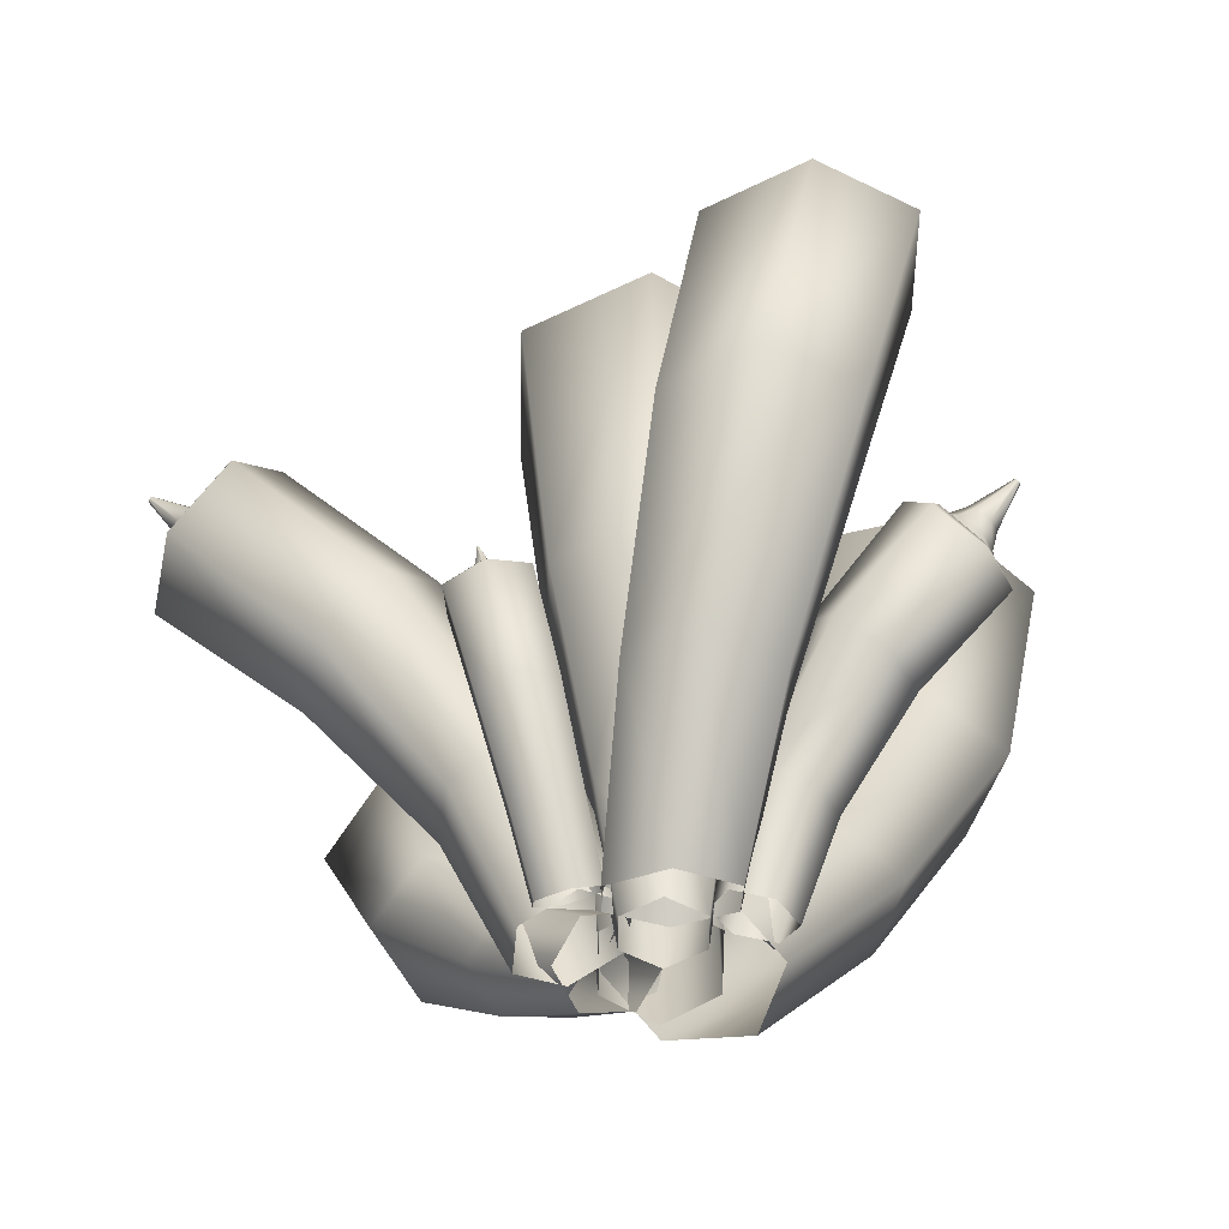
<metadata>
{"format":"obj","ext":"obj","renderer":"f3d","projection":"perspective","resolution":1024,"background":"white","views":[{"elev":43.3,"azim":-0.4,"up":"+Z"}]}
</metadata>
<code>
o Coral11_Cylinder.036
v 0.2491 -1.753 1.592
v 0.2435 0.5598 2.043
v -0.3551 -1.753 1.2
v -0.679 0.5554 1.49
v -0.3551 -1.753 0.5355
v -0.6819 0.5439 0.4438
v 0.249 -1.753 0.1434
v 0.2379 0.538 -0.1129
v 0.8532 -1.753 0.5355
v 1.16 0.5427 0.4393
v 0.8532 -1.753 1.2
v 1.163 0.5543 1.485
v -1.293 3.908 2.314
v 0.2229 3.941 3.155
v -1.314 3.823 0.5672
v 0.1819 3.781 -0.3024
v 1.698 3.814 0.5326
v 1.72 3.899 2.279
v -1.723 8.136 3.165
v 0.2131 8.222 4.177
v -1.782 7.904 0.9433
v 0.1023 7.791 -0.1633
v 2.038 7.877 0.8469
v 2.098 8.109 3.069
v -1.489 8.29 3.033
v 0.207 8.373 3.931
v 1.854 8.266 2.946
v 1.802 8.061 1.014
v 0.1058 7.979 0.1179
v -1.541 8.085 1.101
v -1.218 8.101 2.847
v 0.2001 8.172 3.606
v 1.576 8.081 2.775
v 1.533 7.912 1.167
v 0.1153 7.841 0.4084
v -1.261 7.932 1.239
v -0.8843 3.895 2.07
v 0.218 3.922 2.687
v -0.9001 3.834 0.8061
v 1.305 3.889 2.044
v 1.289 3.827 0.7802
v 0.1867 3.799 0.1664
v -0.4151 0.5536 1.345
v 0.2428 0.5573 1.727
v -0.4172 0.5453 0.5886
v 0.8987 0.5528 1.341
v 0.8965 0.5444 0.5852
v 0.2386 0.5406 0.2037
v 0.2407 0.549 0.9656
v 0.3483 -1.964 2.375
v 0.8077 0.3327 4.528
v -0.5798 -1.803 1.849
v -0.3185 0.3818 3.865
v -0.571 -1.397 0.8871
v -0.2962 0.581 2.626
v 0.351 -1.219 0.369
v 0.8049 0.6778 1.992
v 1.273 -1.401 0.8853
v 1.914 0.5672 2.62
v 1.278 -1.807 1.848
v 1.937 0.3687 3.862
v 0.179 3.4 5.889
v 1.593 3.399 6.69
v 0.1673 3.39 4.332
v 1.555 3.379 3.559
v 2.972 3.381 4.329
v 3.004 3.391 5.889
v 0.8348 6.639 6.434
v 2.374 6.641 7.304
v 0.8291 6.625 4.668
v 2.362 6.616 3.804
v 3.904 6.623 4.667
v 3.913 6.638 6.434
v 1.059 6.776 6.317
v 2.396 6.778 7.078
v 3.733 6.775 6.317
v 3.726 6.764 4.785
v 2.387 6.758 4.029
v 1.054 6.765 4.786
v 1.254 6.637 6.189
v 2.374 6.639 6.828
v 3.492 6.636 6.189
v 3.486 6.626 4.911
v 2.364 6.62 4.276
v 1.249 6.627 4.911
v 0.5646 3.395 5.669
v 1.591 3.395 6.248
v 0.5536 3.388 4.545
v 2.612 3.39 5.669
v 2.591 3.382 4.543
v 1.561 3.381 3.985
v 3.9e-05 0.3967 3.688
v 0.8074 0.3494 4.155
v 0.01181 0.5438 2.793
v 1.617 0.3871 3.685
v 1.605 0.5338 2.789
v 0.806 0.6225 2.346
v 0.8073 0.4544 3.234
v 0.2493 -0.9169 0.5944
v 0.1961 1.146 0.01624
v -0.6038 -1.086 0.1408
v -0.7272 1.023 -0.4931
v -0.6186 -1.439 -0.7703
v -0.7406 0.7688 -1.521
v 0.221 -1.573 -1.261
v 0.1726 0.675 -2.054
v 1.074 -1.408 -0.8081
v 1.096 0.7926 -1.548
v 1.089 -1.053 0.1031
v 1.108 1.047 -0.52
v -0.894 3.686 -1.048
v 0.148 3.729 -0.4566
v -0.9067 3.602 -2.25
v 0.137 3.578 -2.844
v 1.183 3.61 -2.26
v 1.183 3.694 -1.059
v -0.9965 6.686 -1.236
v 0.1304 6.691 -0.5942
v -0.9997 6.676 -2.544
v 0.1285 6.674 -3.185
v 1.257 6.677 -2.546
v 1.256 6.687 -1.238
v -0.8489 6.808 -1.327
v 0.13 6.812 -0.7668
v 1.108 6.809 -1.329
v 1.108 6.801 -2.462
v 0.1284 6.798 -3.021
v -0.8512 6.8 -2.461
v -0.6886 6.685 -1.417
v 0.1301 6.689 -0.9464
v 0.9477 6.685 -1.418
v 0.9479 6.678 -2.365
v 0.1285 6.675 -2.834
v -0.6906 6.677 -2.364
v -0.6093 3.675 -1.216
v 0.1464 3.71 -0.7854
v -0.6175 3.613 -2.086
v 0.8967 3.681 -1.224
v 0.8954 3.619 -2.094
v 0.1377 3.592 -2.519
v -0.4733 0.9909 -0.639
v 0.1932 1.09 -0.2753
v -0.4829 0.8067 -1.383
v 0.8506 1.009 -0.6591
v 0.8417 0.8245 -1.403
v 0.1752 0.7288 -1.765
v 0.184 0.9078 -1.021
v 1.543 -1.821 -1.185
v 3.426 1.231 -3.099
v 1.914 -1.621 0.1105
v 3.845 1.281 -1.53
v 1.057 -1.106 0.969
v 2.75 1.543 -0.4589
v -0.2292 -0.877 0.6177
v 1.228 1.682 -0.8643
v -0.6021 -1.106 -0.6624
v 0.7972 1.543 -2.379
v 0.242 -1.621 -1.533
v 1.849 1.281 -3.492
v 5.859 5.345 -3.089
v 5.31 5.35 -5.016
v 4.503 5.347 -1.734
v 2.608 5.351 -2.267
v 2.043 5.347 -4.153
v 3.375 5.345 -5.532
v 6.7 9.397 -3.386
v 6.018 9.399 -5.735
v 4.974 9.383 -1.635
v 2.622 9.375 -2.282
v 1.936 9.383 -4.622
v 3.658 9.397 -6.377
v 6.396 9.566 -3.462
v 5.808 9.569 -5.522
v 3.739 9.566 -6.075
v 2.239 9.555 -4.547
v 2.831 9.549 -2.494
v 4.894 9.555 -1.937
v 6.048 9.395 -3.548
v 5.561 9.398 -5.271
v 3.831 9.395 -5.729
v 2.585 9.385 -4.46
v 3.075 9.379 -2.743
v 4.8 9.385 -2.281
v 5.326 5.344 -3.233
v 4.927 5.347 -4.626
v 4.349 5.346 -2.253
v 3.528 5.344 -5.002
v 2.564 5.346 -4.008
v 2.976 5.349 -2.642
v 3.408 1.306 -1.652
v 3.1 1.253 -2.768
v 2.622 1.5 -0.8758
v 1.98 1.306 -3.058
v 1.216 1.5 -2.259
v 1.535 1.611 -1.177
v 2.303 1.392 -1.957
v -0.8682 -1.457 1.42
v -1.781 1.183 1.621
v -1.683 -1.73 0.9823
v -2.698 0.7243 1.128
v -1.764 -1.745 0.05036
v -2.831 0.6781 -0.01412
v -1.036 -1.488 -0.5273
v -2.046 1.095 -0.7315
v -0.2267 -1.238 -0.08555
v -1.139 1.468 -0.2281
v -0.1474 -1.223 0.847
v -1.01 1.509 0.9243
v -4.623 3.305 1.419
v -3.665 4.207 1.915
v -4.862 3.177 0.04305
v -4.133 3.964 -0.8879
v -3.154 4.79 -0.3968
v -2.911 4.912 1.008
v -6.875 5.181 1.788
v -5.98 6.27 2.235
v -7.182 4.989 0.3426
v -6.57 5.909 -0.6722
v -5.667 6.98 -0.2275
v -5.358 7.17 1.226
v -6.866 5.383 1.667
v -6.097 6.342 2.047
v -5.578 7.131 1.171
v -5.846 6.965 -0.0857
v -6.62 6.018 -0.4645
v -7.133 5.216 0.4158
v -6.697 5.418 1.514
v -6.054 6.227 1.831
v -5.624 6.889 1.098
v -5.848 6.751 0.04698
v -6.496 5.952 -0.2684
v -6.92 5.279 0.4679
v -4.415 3.512 1.172
v -3.725 4.178 1.523
v -4.588 3.419 0.1737
v -3.195 4.704 0.8657
v -3.371 4.613 -0.149
v -4.073 3.993 -0.4967
v -2.47 0.8439 0.939
v -1.817 1.172 1.282
v -2.567 0.8103 0.1108
v -1.269 1.414 0.79
v -1.363 1.384 -0.04369
v -2.01 1.106 -0.3927
v -1.914 1.139 0.444
v 1.808 -1.443 0.29
v 2.38 0.3375 0.5557
v 2.066 -1.627 0.8583
v 2.67 0.02823 1.195
v 1.728 -1.638 1.391
v 2.274 -0.002933 1.863
v 1.101 -1.465 1.403
v 1.559 0.2786 1.926
v 0.8476 -1.295 0.8346
v 1.279 0.5302 1.285
v 1.187 -1.286 0.302
v 1.681 0.5575 0.614
v 3.821 1.769 1.828
v 3.51 2.378 1.169
v 3.386 1.683 2.663
v 2.614 2.214 2.864
v 2.29 2.771 2.2
v 2.735 2.854 1.347
v 5.18 3.035 2.552
v 4.883 3.77 1.946
v 4.753 2.906 3.453
v 4.009 3.527 3.746
v 3.707 4.249 3.138
v 4.137 4.378 2.232
v 5.125 3.172 2.613
v 4.869 3.819 2.095
v 4.232 4.351 2.352
v 3.861 4.239 3.136
v 4.121 3.6 3.656
v 4.756 3.059 3.393
v 4.973 3.195 2.626
v 4.757 3.741 2.193
v 4.227 4.188 2.41
v 3.916 4.094 3.065
v 4.135 3.556 3.5
v 4.664 3.101 3.278
v 3.609 1.909 1.875
v 3.382 2.358 1.404
v 3.293 1.846 2.481
v 2.829 2.713 1.54
v 2.508 2.652 2.156
v 2.742 2.234 2.63
v 2.47 0.1089 1.204
v 2.26 0.33 0.7526
v 2.183 0.08628 1.687
v 1.765 0.4937 0.7918
v 1.474 0.4732 1.278
v 1.678 0.286 1.729
v 1.969 0.308 1.241
v -1.025 -1.406 1.059
v -1.295 -0.3708 1.603
v -0.5526 -1.441 1.337
v -0.7915 -0.3792 1.919
v -0.5223 -1.736 1.797
v -0.7788 -0.6351 2.454
v -0.9733 -1.973 2.004
v -1.276 -0.865 2.684
v -1.445 -1.94 1.726
v -1.779 -0.8601 2.369
v -1.476 -1.645 1.266
v -1.791 -0.6038 1.834
v -1.08 0.9931 2.522
v -1.634 0.9531 2.145
v -1.096 0.8065 3.17
v -1.676 0.59 3.433
v -2.231 0.5429 3.059
v -2.208 0.7309 2.412
v -1.44 2.58 2.956
v -2.033 2.515 2.543
v -1.474 2.419 3.67
v -2.103 2.198 3.957
v -2.697 2.131 3.545
v -2.661 2.293 2.831
v -1.539 2.615 3.011
v -2.054 2.559 2.651
v -2.6 2.365 2.902
v -2.631 2.226 3.521
v -2.116 2.283 3.881
v -1.569 2.476 3.63
v -1.611 2.518 3.038
v -2.043 2.472 2.735
v -2.499 2.31 2.947
v -2.525 2.193 3.464
v -2.094 2.24 3.766
v -1.636 2.402 3.555
v -1.238 0.9308 2.596
v -1.64 0.9039 2.322
v -1.25 0.7951 3.066
v -2.056 0.7408 2.517
v -2.071 0.6044 2.986
v -1.669 0.6358 3.257
v -0.929 -0.446 1.981
v -1.294 -0.4349 1.756
v -0.9198 -0.6313 2.368
v -1.65 -0.6078 1.92
v -1.641 -0.7933 2.307
v -1.277 -0.8022 2.532
v -1.285 -0.6197 2.144
v -0.8814 -1.761 -0.767
v -2.005 -0.514 -2.336
v -0.09758 -1.664 -0.8435
v -0.983 -0.5017 -2.39
v 0.308 -1.227 -0.3309
v -0.4609 -0.1433 -1.622
v -0.06501 -0.9084 0.2995
v -0.9271 0.1671 -0.7957
v -0.8521 -1.018 0.3859
v -1.926 0.1151 -0.713
v -1.25 -1.469 -0.1221
v -2.475 -0.2409 -1.465
v -1.746 1.09 -4.097
v -3.257 1.133 -4.001
v -0.9364 1.4 -2.896
v -1.655 1.745 -1.645
v -3.154 1.798 -1.527
v -3.979 1.49 -2.722
v -1.866 2.963 -5.244
v -3.855 3.023 -5.111
v -0.7591 3.401 -3.584
v -1.718 3.87 -1.909
v -3.704 3.937 -1.772
v -4.814 3.5 -3.432
v -1.976 3.11 -5.053
v -3.737 3.159 -4.952
v -4.57 3.583 -3.458
v -3.603 3.965 -2.01
v -1.843 3.912 -2.114
v -1.011 3.493 -3.604
v -2.102 3.095 -4.775
v -3.581 3.134 -4.701
v -4.272 3.49 -3.441
v -3.469 3.806 -2.24
v -1.99 3.763 -2.317
v -1.3 3.411 -3.574
v -1.93 1.185 -3.744
v -3.043 1.216 -3.682
v -1.344 1.409 -2.877
v -3.564 1.479 -2.737
v -2.97 1.701 -1.874
v -1.864 1.664 -1.951
v -1.114 -0.4235 -2.151
v -1.851 -0.4402 -2.109
v -0.734 -0.1624 -1.599
v -2.19 -0.2352 -1.483
v -1.797 0.02484 -0.9392
v -1.073 0.06823 -1.002
v -1.456 -0.2065 -1.538
v -0.1666 8.945 1.73
v 0.1521 8.924 1.537
v 0.4805 8.94 1.713
v 0.4905 8.979 2.085
v 0.1718 9 2.278
v -0.1566 8.984 2.102
v 5.007 3.8 2.983
v 4.927 4.003 2.822
v 4.729 4.17 2.902
v 4.613 4.135 3.147
v 4.694 3.934 3.309
v 4.892 3.765 3.226
v -0.1084 7.312 -1.758
v 0.1291 7.313 -1.622
v 0.3664 7.312 -1.759
v 0.3664 7.31 -2.033
v 0.1287 7.309 -2.169
v -0.109 7.31 -2.033
v -2.283 4.012 -3.687
v -2.513 4.129 -3.268
v -3.005 4.143 -3.243
v -3.272 4.038 -3.643
v -3.043 3.92 -4.062
v -2.55 3.907 -4.087
v -6.949 6.277 0.7609
v -6.843 6.444 0.5777
v -6.682 6.643 0.6562
v -6.626 6.677 0.9177
v -6.733 6.512 1.1
v -6.894 6.311 1.021
v -2.027 2.704 3.26
v -2.14 2.692 3.181
v -2.259 2.649 3.236
v -2.266 2.619 3.372
v -2.153 2.631 3.451
v -2.033 2.673 3.395
v 4.422 10.34 -3.612
v 4.032 10.34 -3.716
v 3.922 10.34 -4.104
v 4.203 10.34 -4.391
v 4.594 10.34 -4.288
v 4.704 10.34 -3.898
v 2.018 7.391 5.746
v 2.371 7.392 5.948
v 2.724 7.391 5.746
v 2.722 7.388 5.343
v 2.368 7.386 5.142
v 2.016 7.388 5.343
v 2.372 7.014 6.196
v 1.803 7.013 5.872
v 1.801 7.008 5.223
v 2.367 7.004 4.9
v 2.937 7.007 5.223
v 2.94 7.013 5.872
v 0.7869 8.517 2.296
v 0.1786 8.557 2.664
v -0.4672 8.452 1.618
v 0.7678 8.443 1.586
v -0.4481 8.526 2.328
v 0.1411 8.411 1.251
v 4.092 9.868 -4.795
v 4.537 9.863 -3.211
v 3.519 9.863 -4.212
v 5.111 9.868 -3.793
v 3.744 9.86 -3.423
v 4.887 9.869 -4.585
v 0.1295 7 -1.442
v 0.5197 6.998 -1.668
v 0.1287 6.993 -2.344
v -0.2623 6.994 -2.119
v -0.2614 6.998 -1.667
v 0.5198 6.994 -2.12
v -6.418 6.354 1.35
v -6.645 6.213 0.2707
v -6.749 5.938 1.187
v -6.197 6.694 0.9729
v -6.312 6.623 0.4327
v -6.863 5.867 0.6491
v -2.428 3.554 -4.241
v -3.549 3.758 -3.552
v -2.371 3.899 -2.971
v -2.014 3.717 -3.62
v -3.135 3.921 -2.931
v -3.193 3.574 -4.203
v 4.449 3.755 3.331
v 4.753 3.494 3.204
v 4.93 3.548 2.829
v 4.807 3.861 2.58
v 4.324 4.064 3.081
v 4.502 4.118 2.705
v -1.885 2.588 3.18
v -2.095 2.565 3.032
v -1.897 2.531 3.431
v -2.33 2.429 3.387
v -2.12 2.452 3.534
v -2.317 2.486 3.135
v -7.407 6.881 0.8878
v -7.385 6.916 0.8493
v -7.34 6.965 0.9207
v -7.362 6.93 0.959
v -7.351 6.958 0.8658
v -7.396 6.888 0.9425
v -2.692 5.102 -3.963
v -2.724 5.118 -3.903
v -2.833 5.105 -3.956
v -2.8 5.088 -4.016
v -2.795 5.12 -3.899
v -2.73 5.087 -4.02
v 4.394 11.57 -3.974
v 4.332 11.57 -3.911
v 4.246 11.57 -3.934
v 4.284 11.57 -4.082
v 4.37 11.57 -4.06
v 4.222 11.57 -4.019
v 0.1901 8.198 -1.938
v 0.1284 8.198 -1.974
v 0.1285 8.199 -1.831
v 0.06685 8.198 -1.867
v 0.1901 8.198 -1.867
v 0.0667 8.198 -1.938
v 0.08389 9.929 1.762
v 0.1638 9.924 1.714
v 0.2487 9.938 1.851
v 0.1688 9.943 1.899
v 0.0864 9.939 1.855
v 0.2462 9.928 1.758
v 2.432 8.382 5.502
v 2.37 8.381 5.467
v 2.371 8.382 5.607
v 2.309 8.382 5.572
v 2.432 8.382 5.572
v 2.309 8.382 5.502
v -2.262 3.05 3.406
v -2.248 3.051 3.416
v -2.247 3.058 3.383
v -2.233 3.06 3.393
v -2.261 3.053 3.39
v -2.234 3.056 3.409
v 5.266 4.443 3.382
v 5.284 4.4 3.417
v 5.333 4.415 3.312
v 5.351 4.371 3.347
v 5.291 4.451 3.329
v 5.326 4.364 3.399
f 491 493 490 489 494 492
f 497 499 496 495 500 498
f 504 506 503 502 501 505
f 507 511 509 510 512 508
f 515 518 514 513 517 516
f 523 519 520 524 522 521
f 525 529 527 528 530 526
f 531 535 533 534 536 532
f 1 2 4 3
f 3 4 6 5
f 5 6 8 7
f 7 8 10 9
f 12 10 17 18
f 9 10 12 11
f 11 12 2 1
f 14 18 24 20
f 4 2 14 13
f 8 6 15 16
f 2 12 18 14
f 10 8 16 17
f 6 4 13 15
f 34 35 42 41
f 17 16 22 23
f 15 13 19 21
f 18 17 23 24
f 16 15 21 22
f 13 14 20 19
f 19 20 26 25
f 20 24 27 26
f 24 23 28 27
f 23 22 29 28
f 22 21 30 29
f 21 19 25 30
f 25 26 32 31
f 26 27 33 32
f 27 28 34 33
f 28 29 35 34
f 29 30 36 35
f 30 25 31 36
f 40 41 47 46
f 32 33 40 38
f 31 32 38 37
f 35 36 39 42
f 33 34 41 40
f 36 31 37 39
f 43 44 49
f 39 37 43 45
f 41 42 48 47
f 38 40 46 44
f 37 38 44 43
f 42 39 45 48
f 48 45 49
f 46 47 49
f 45 43 49
f 47 48 49
f 44 46 49
f 50 51 53 52
f 52 53 55 54
f 54 55 57 56
f 56 57 59 58
f 61 59 66 67
f 58 59 61 60
f 60 61 51 50
f 63 67 73 69
f 53 51 63 62
f 57 55 64 65
f 51 61 67 63
f 59 57 65 66
f 55 53 62 64
f 83 84 91 90
f 66 65 71 72
f 64 62 68 70
f 67 66 72 73
f 65 64 70 71
f 62 63 69 68
f 68 69 75 74
f 69 73 76 75
f 73 72 77 76
f 72 71 78 77
f 71 70 79 78
f 70 68 74 79
f 74 75 81 80
f 75 76 82 81
f 76 77 83 82
f 77 78 84 83
f 78 79 85 84
f 79 74 80 85
f 89 90 96 95
f 81 82 89 87
f 80 81 87 86
f 84 85 88 91
f 82 83 90 89
f 85 80 86 88
f 92 93 98
f 88 86 92 94
f 90 91 97 96
f 87 89 95 93
f 86 87 93 92
f 91 88 94 97
f 97 94 98
f 95 96 98
f 94 92 98
f 96 97 98
f 93 95 98
f 99 100 102 101
f 101 102 104 103
f 103 104 106 105
f 105 106 108 107
f 110 108 115 116
f 107 108 110 109
f 109 110 100 99
f 112 116 122 118
f 102 100 112 111
f 106 104 113 114
f 100 110 116 112
f 108 106 114 115
f 104 102 111 113
f 132 133 140 139
f 115 114 120 121
f 113 111 117 119
f 116 115 121 122
f 114 113 119 120
f 111 112 118 117
f 117 118 124 123
f 118 122 125 124
f 122 121 126 125
f 121 120 127 126
f 120 119 128 127
f 119 117 123 128
f 123 124 130 129
f 124 125 131 130
f 125 126 132 131
f 126 127 133 132
f 127 128 134 133
f 128 123 129 134
f 138 139 145 144
f 130 131 138 136
f 129 130 136 135
f 133 134 137 140
f 131 132 139 138
f 134 129 135 137
f 141 142 147
f 137 135 141 143
f 139 140 146 145
f 136 138 144 142
f 135 136 142 141
f 140 137 143 146
f 146 143 147
f 144 145 147
f 143 141 147
f 145 146 147
f 142 144 147
f 148 149 151 150
f 150 151 153 152
f 152 153 155 154
f 154 155 157 156
f 159 157 164 165
f 156 157 159 158
f 158 159 149 148
f 161 165 171 167
f 151 149 161 160
f 155 153 162 163
f 149 159 165 161
f 157 155 163 164
f 153 151 160 162
f 181 182 189 188
f 164 163 169 170
f 162 160 166 168
f 165 164 170 171
f 163 162 168 169
f 160 161 167 166
f 166 167 173 172
f 167 171 174 173
f 171 170 175 174
f 170 169 176 175
f 169 168 177 176
f 168 166 172 177
f 172 173 179 178
f 173 174 180 179
f 174 175 181 180
f 175 176 182 181
f 176 177 183 182
f 177 172 178 183
f 187 188 194 193
f 179 180 187 185
f 178 179 185 184
f 182 183 186 189
f 180 181 188 187
f 183 178 184 186
f 190 191 196
f 186 184 190 192
f 188 189 195 194
f 185 187 193 191
f 184 185 191 190
f 189 186 192 195
f 195 192 196
f 193 194 196
f 192 190 196
f 194 195 196
f 191 193 196
f 197 198 200 199
f 199 200 202 201
f 201 202 204 203
f 203 204 206 205
f 208 206 213 214
f 205 206 208 207
f 207 208 198 197
f 210 214 220 216
f 200 198 210 209
f 204 202 211 212
f 198 208 214 210
f 206 204 212 213
f 202 200 209 211
f 230 231 238 237
f 213 212 218 219
f 211 209 215 217
f 214 213 219 220
f 212 211 217 218
f 209 210 216 215
f 215 216 222 221
f 216 220 223 222
f 220 219 224 223
f 219 218 225 224
f 218 217 226 225
f 217 215 221 226
f 221 222 228 227
f 222 223 229 228
f 223 224 230 229
f 224 225 231 230
f 225 226 232 231
f 226 221 227 232
f 236 237 243 242
f 228 229 236 234
f 227 228 234 233
f 231 232 235 238
f 229 230 237 236
f 232 227 233 235
f 239 240 245
f 235 233 239 241
f 237 238 244 243
f 234 236 242 240
f 233 234 240 239
f 238 235 241 244
f 244 241 245
f 242 243 245
f 241 239 245
f 243 244 245
f 240 242 245
f 246 247 249 248
f 248 249 251 250
f 250 251 253 252
f 252 253 255 254
f 257 255 262 263
f 254 255 257 256
f 256 257 247 246
f 259 263 269 265
f 249 247 259 258
f 253 251 260 261
f 247 257 263 259
f 255 253 261 262
f 251 249 258 260
f 279 280 287 286
f 262 261 267 268
f 260 258 264 266
f 263 262 268 269
f 261 260 266 267
f 258 259 265 264
f 264 265 271 270
f 265 269 272 271
f 269 268 273 272
f 268 267 274 273
f 267 266 275 274
f 266 264 270 275
f 270 271 277 276
f 271 272 278 277
f 272 273 279 278
f 273 274 280 279
f 274 275 281 280
f 275 270 276 281
f 285 286 292 291
f 277 278 285 283
f 276 277 283 282
f 280 281 284 287
f 278 279 286 285
f 281 276 282 284
f 288 289 294
f 284 282 288 290
f 286 287 293 292
f 283 285 291 289
f 282 283 289 288
f 287 284 290 293
f 293 290 294
f 291 292 294
f 290 288 294
f 292 293 294
f 289 291 294
f 295 296 298 297
f 297 298 300 299
f 299 300 302 301
f 301 302 304 303
f 306 304 311 312
f 303 304 306 305
f 305 306 296 295
f 308 312 318 314
f 298 296 308 307
f 302 300 309 310
f 296 306 312 308
f 304 302 310 311
f 300 298 307 309
f 328 329 336 335
f 311 310 316 317
f 309 307 313 315
f 312 311 317 318
f 310 309 315 316
f 307 308 314 313
f 313 314 320 319
f 314 318 321 320
f 318 317 322 321
f 317 316 323 322
f 316 315 324 323
f 315 313 319 324
f 319 320 326 325
f 320 321 327 326
f 321 322 328 327
f 322 323 329 328
f 323 324 330 329
f 324 319 325 330
f 334 335 341 340
f 326 327 334 332
f 325 326 332 331
f 329 330 333 336
f 327 328 335 334
f 330 325 331 333
f 337 338 343
f 333 331 337 339
f 335 336 342 341
f 332 334 340 338
f 331 332 338 337
f 336 333 339 342
f 342 339 343
f 340 341 343
f 339 337 343
f 341 342 343
f 338 340 343
f 344 345 347 346
f 346 347 349 348
f 348 349 351 350
f 350 351 353 352
f 355 353 360 361
f 352 353 355 354
f 354 355 345 344
f 357 361 367 363
f 347 345 357 356
f 351 349 358 359
f 345 355 361 357
f 353 351 359 360
f 349 347 356 358
f 377 378 385 384
f 360 359 365 366
f 358 356 362 364
f 361 360 366 367
f 359 358 364 365
f 356 357 363 362
f 362 363 369 368
f 363 367 370 369
f 367 366 371 370
f 366 365 372 371
f 365 364 373 372
f 364 362 368 373
f 368 369 375 374
f 369 370 376 375
f 370 371 377 376
f 371 372 378 377
f 372 373 379 378
f 373 368 374 379
f 383 384 390 389
f 375 376 383 381
f 374 375 381 380
f 378 379 382 385
f 376 377 384 383
f 379 374 380 382
f 386 387 392
f 382 380 386 388
f 384 385 391 390
f 381 383 389 387
f 380 381 387 386
f 385 382 388 391
f 391 388 392
f 389 390 392
f 388 386 392
f 390 391 392
f 387 389 392
f 452 449 393 394
f 447 450 395 396
f 448 447 396 397
f 450 452 394 395
f 396 395 518 515
f 451 448 397 398
f 449 451 398 393
f 442 441 436 435
f 478 477 403 404
f 404 403 532 536
f 480 479 399 400
f 479 478 404 399
f 477 481 402 403
f 481 482 401 402
f 482 480 400 401
f 457 454 429 430
f 458 453 432 433
f 453 455 431 432
f 432 431 506 504
f 454 456 434 429
f 455 457 430 431
f 456 458 433 434
f 460 459 406 407
f 410 409 508 512
f 462 461 409 410
f 459 463 405 406
f 463 462 410 405
f 461 464 408 409
f 464 460 407 408
f 413 412 496 499
f 471 476 415 416
f 472 475 413 414
f 476 472 414 415
f 475 473 412 413
f 474 471 416 411
f 473 474 411 412
f 465 468 420 421
f 466 470 417 418
f 418 417 489 490
f 469 466 418 419
f 468 469 419 420
f 470 467 422 417
f 467 465 421 422
f 484 483 423 424
f 423 428 530 528
f 483 485 428 423
f 487 486 426 427
f 486 488 425 426
f 488 484 424 425
f 485 487 427 428
f 439 440 524 520
f 443 442 435 440
f 445 444 439 438
f 446 445 438 437
f 441 446 437 436
f 444 443 440 439
f 84 85 443 444
f 81 82 446 441
f 82 83 445 446
f 83 84 444 445
f 85 80 442 443
f 80 81 441 442
f 36 31 451 449
f 31 32 448 451
f 34 35 452 450
f 32 33 447 448
f 33 34 450 447
f 35 36 449 452
f 178 179 458 456
f 181 182 457 455
f 183 178 456 454
f 180 181 455 453
f 179 180 453 458
f 182 183 454 457
f 132 131 460 464
f 133 132 464 461
f 129 134 462 463
f 130 129 463 459
f 134 133 461 462
f 131 130 459 460
f 227 228 465 467
f 232 227 467 470
f 229 230 469 468
f 230 231 466 469
f 231 232 470 466
f 228 229 468 465
f 378 379 474 473
f 379 374 471 474
f 377 378 473 475
f 375 376 472 476
f 376 377 475 472
f 374 375 476 471
f 278 277 480 482
f 279 278 482 481
f 280 279 481 477
f 276 281 478 479
f 277 276 479 480
f 281 280 477 478
f 330 329 487 485
f 327 326 484 488
f 328 327 488 486
f 329 328 486 487
f 325 330 485 483
f 326 325 483 484
f 422 421 492 494
f 417 422 494 489
f 420 419 493 491
f 419 418 490 493
f 421 420 491 492
f 411 416 500 495
f 414 413 499 497
f 415 414 497 498
f 412 411 495 496
f 416 415 498 500
f 431 430 503 506
f 434 433 505 501
f 430 429 502 503
f 429 434 501 502
f 433 432 504 505
f 407 406 509 511
f 409 408 507 508
f 405 410 512 510
f 408 407 511 507
f 406 405 510 509
f 398 397 516 517
f 397 396 515 516
f 393 398 517 513
f 394 393 513 514
f 395 394 514 518
f 436 437 523 521
f 438 439 520 519
f 440 435 522 524
f 437 438 519 523
f 435 436 521 522
f 426 425 529 525
f 424 423 528 527
f 428 427 526 530
f 425 424 527 529
f 427 426 525 526
f 401 400 533 535
f 403 402 531 532
f 399 404 536 534
f 402 401 535 531
f 400 399 534 533

</code>
